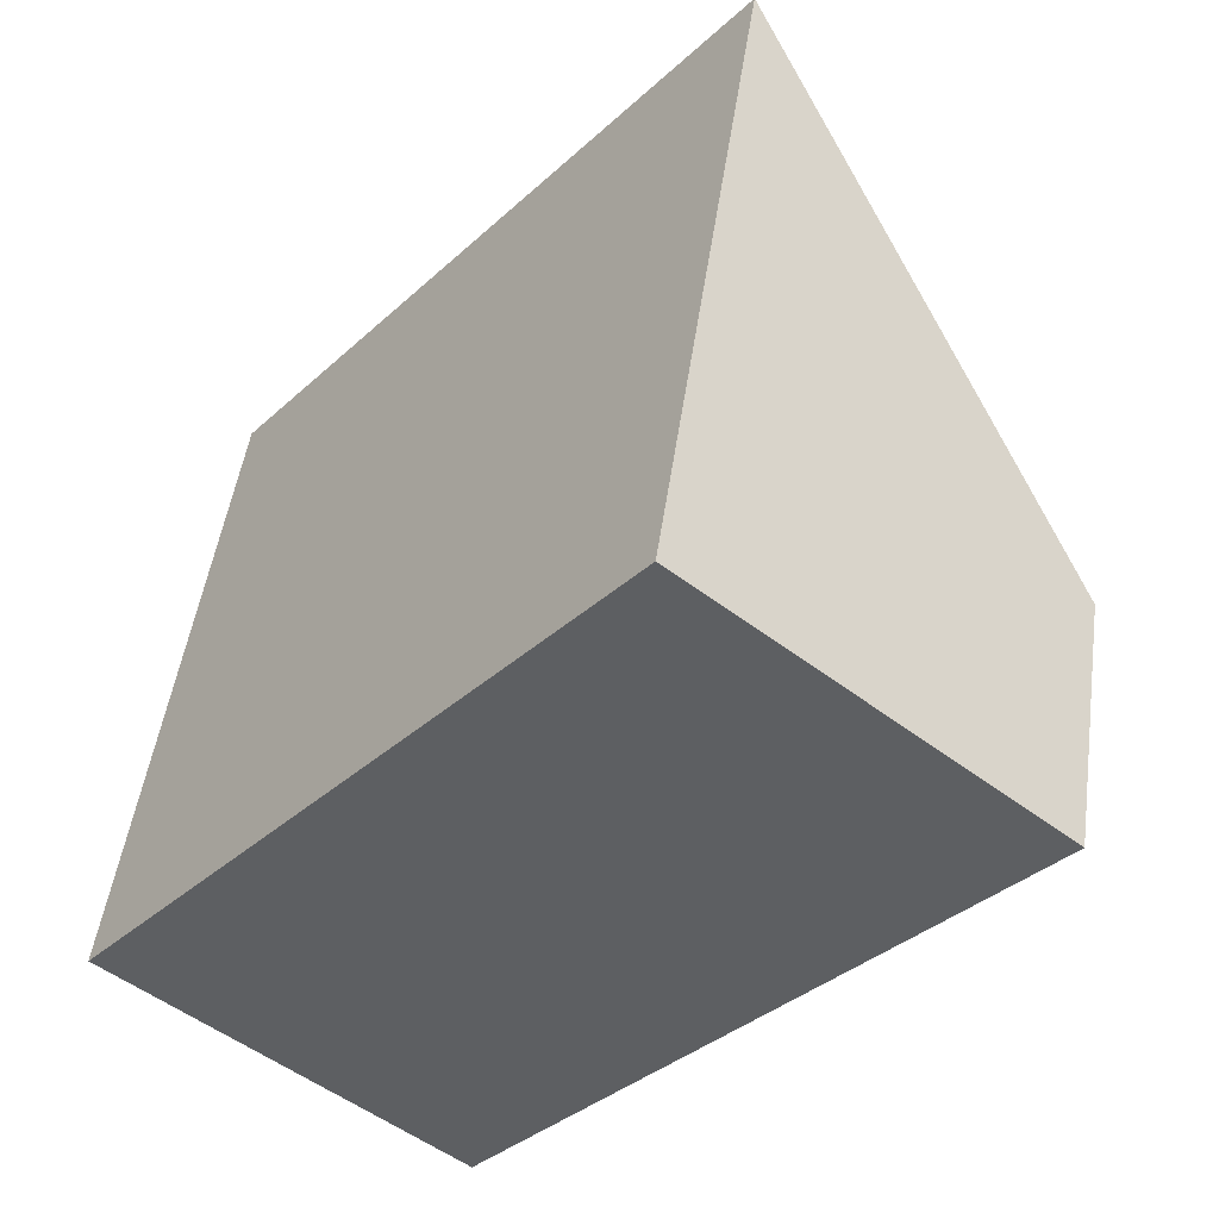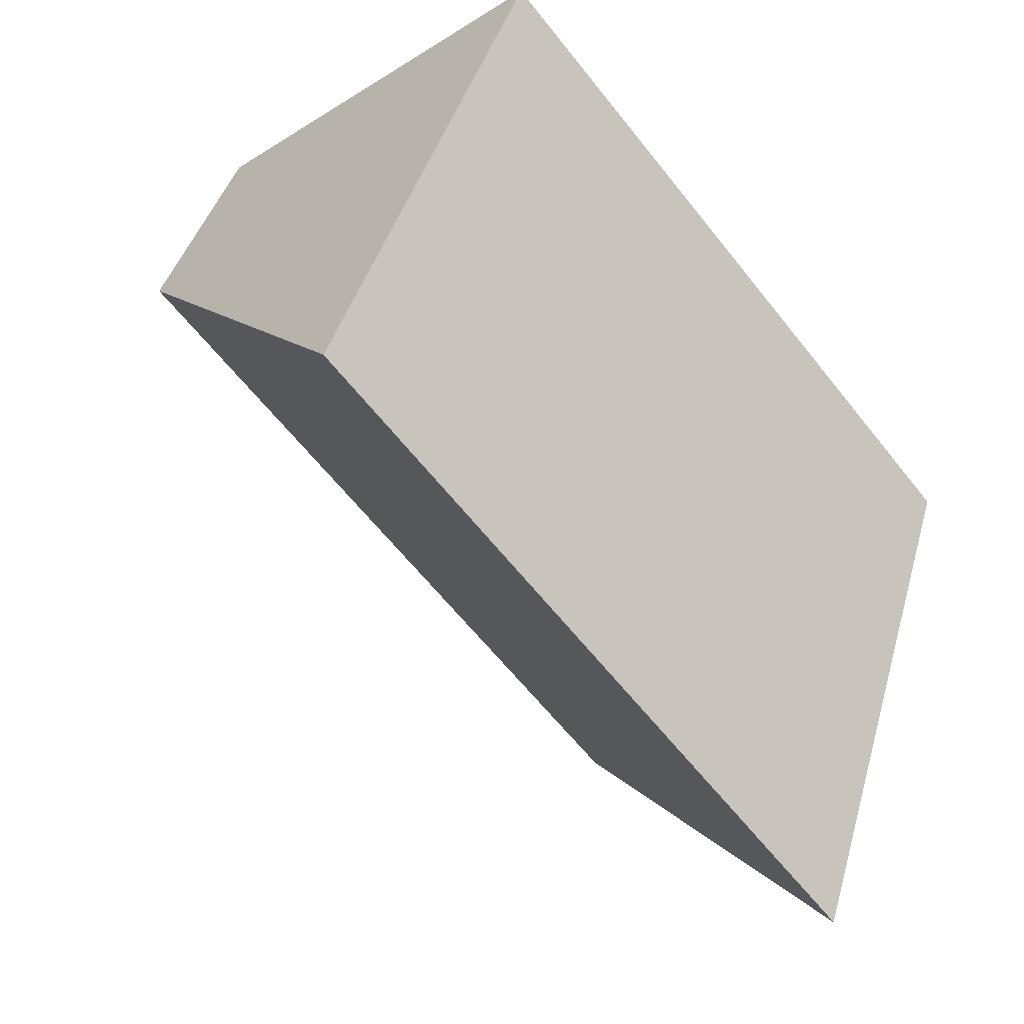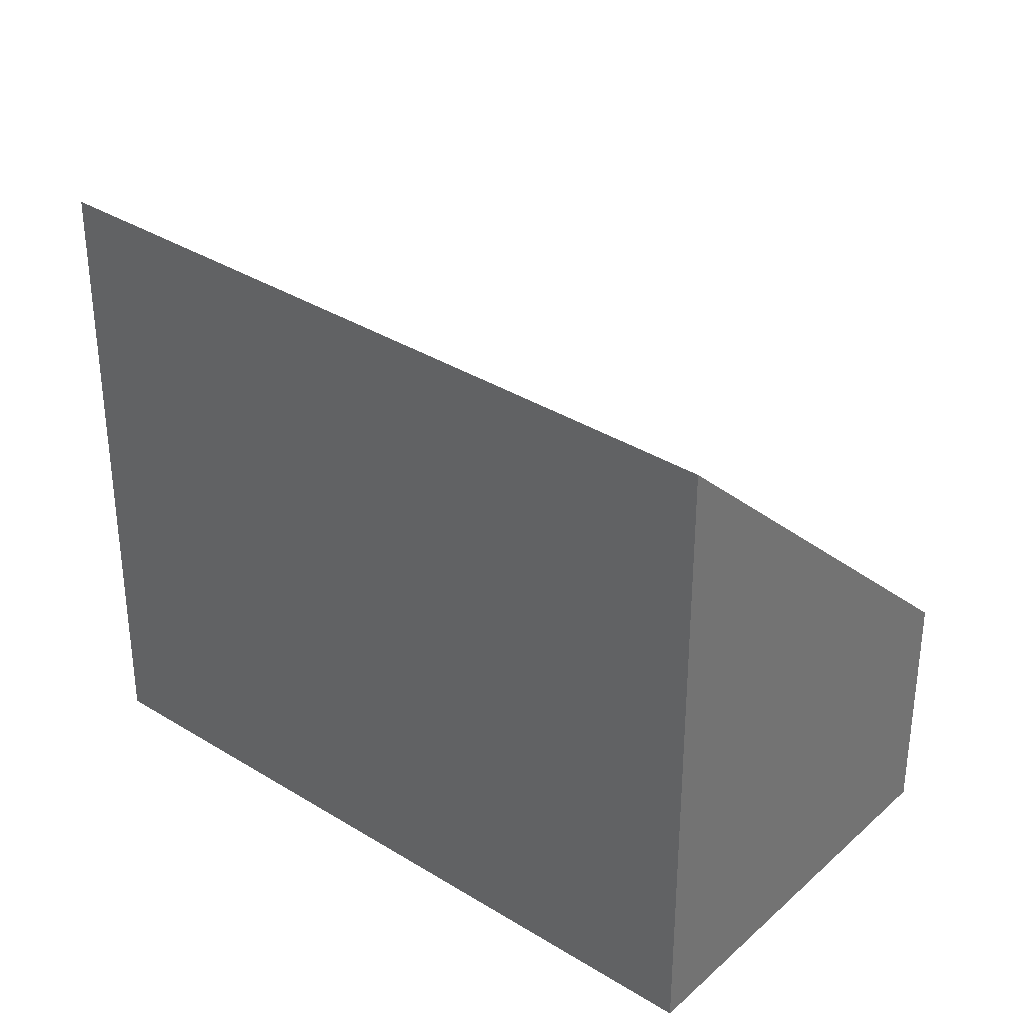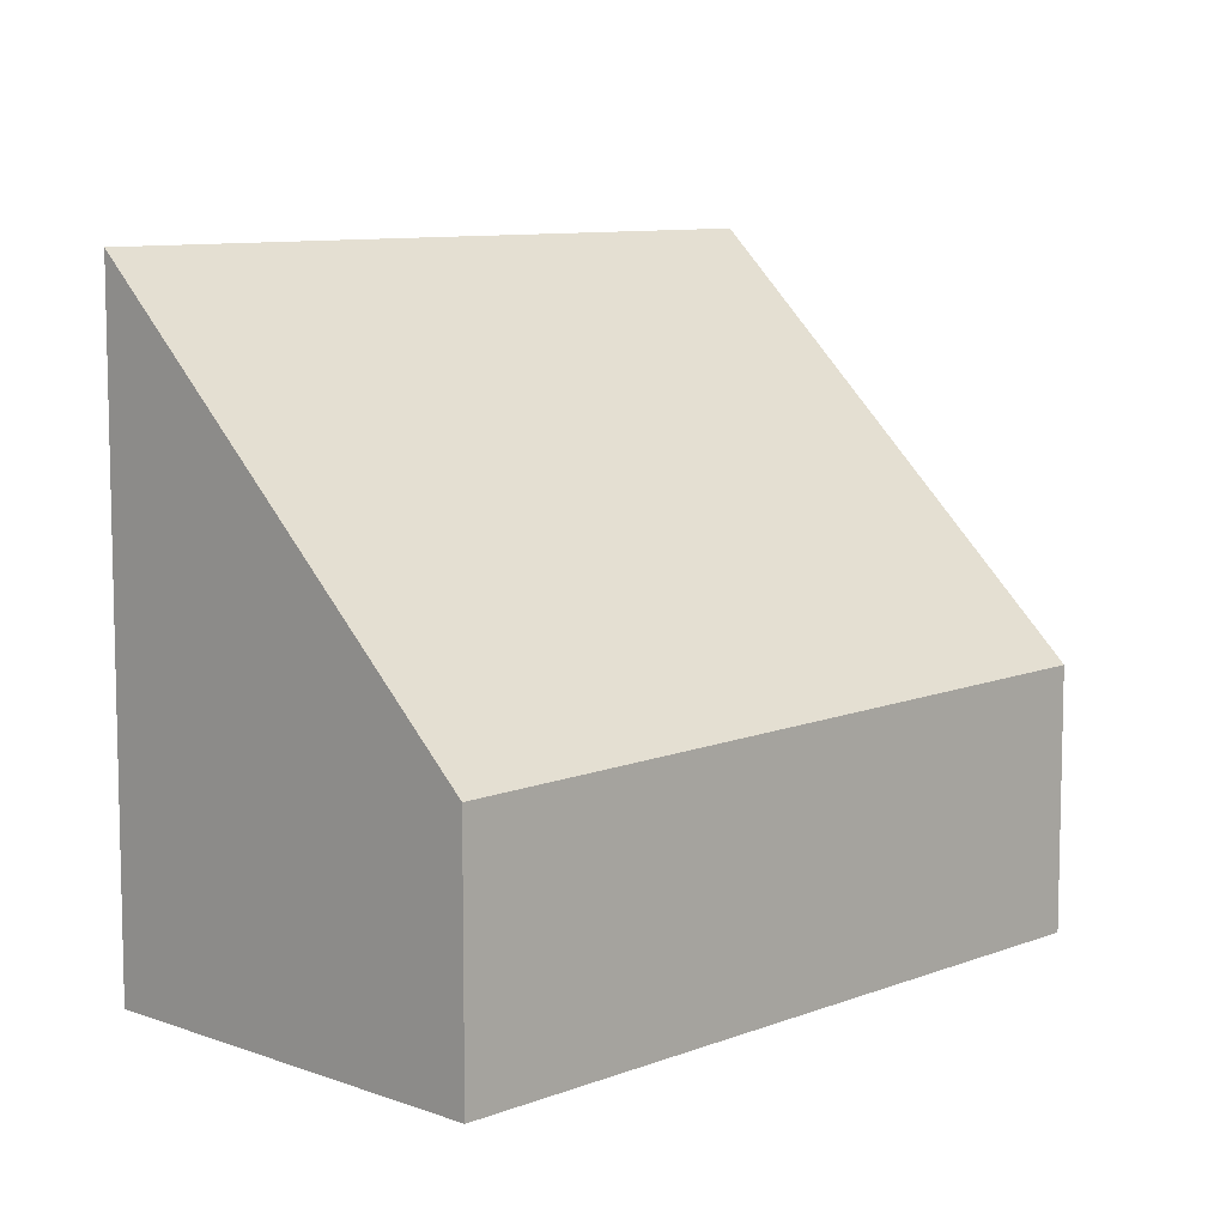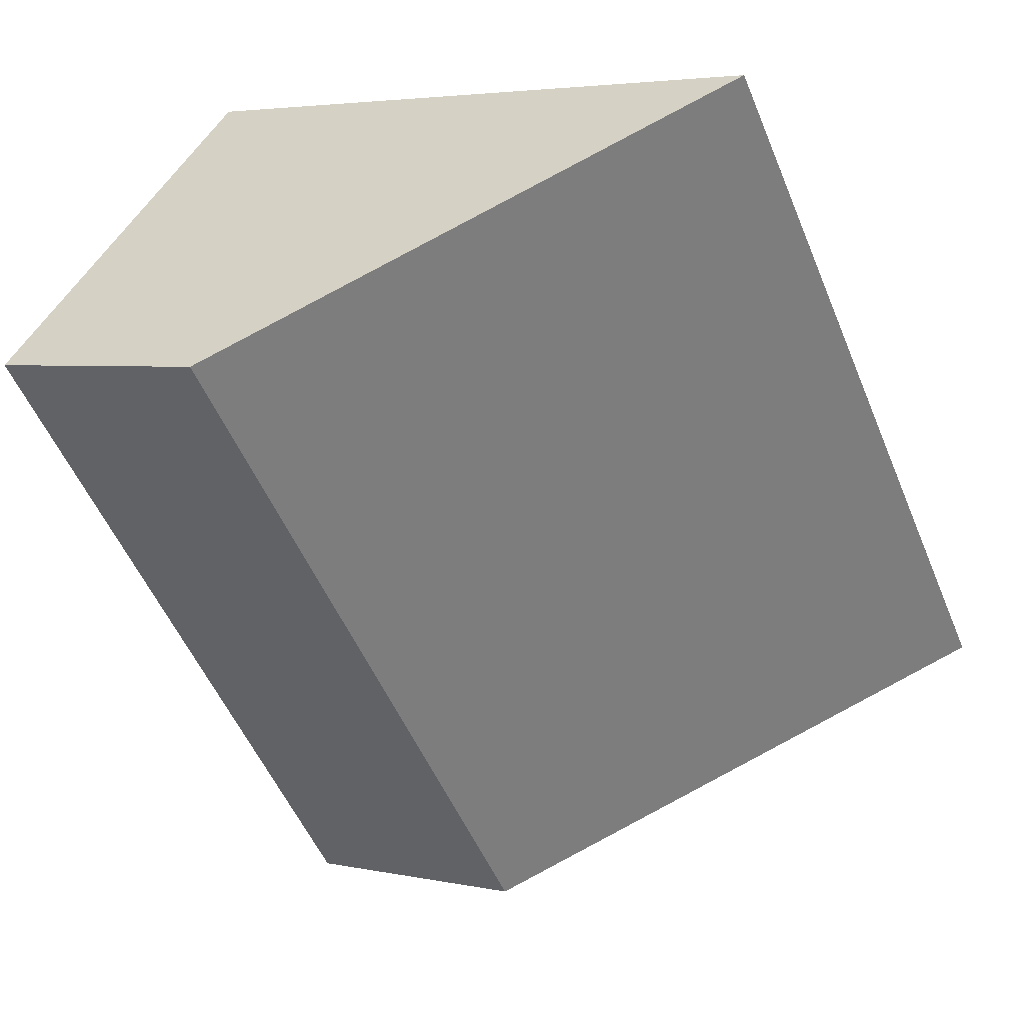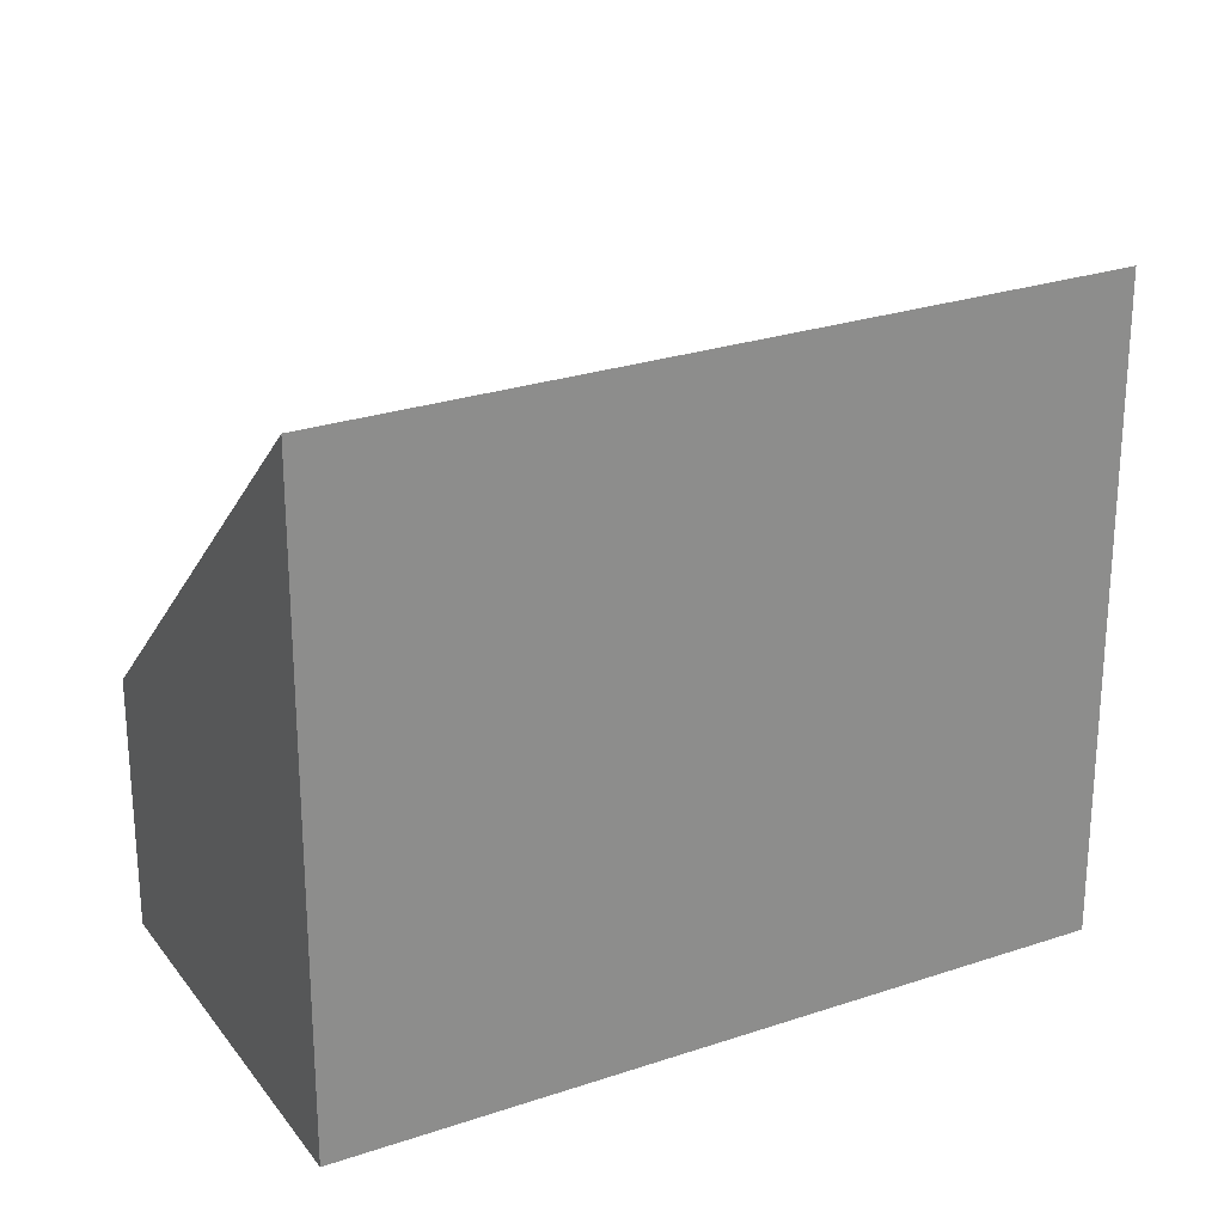
<metadata>
{"format":"obj","ext":"obj","renderer":"f3d","projection":"perspective","resolution":1024,"background":"white","views":[{"elev":48.7,"azim":8.0,"up":"+Z"},{"elev":40.8,"azim":-164.8,"up":"+Z"},{"elev":35.1,"azim":-10.8,"up":"+Y"},{"elev":9.0,"azim":84.0,"up":"+Y"},{"elev":4.0,"azim":125.6,"up":"+Z"},{"elev":26.0,"azim":-78.7,"up":"+Y"}]}
</metadata>
<code>
v  3.625 2.826 -2.963
v  5.407 7.174 6.533
v  9.083 2.754 3.51
v  0 7.174 4.393e-16
v  3.625 1.814e-16 -2.963
v  9.083 -2.149e-16 3.51
v  0 0 0
v  5.407 -4e-16 6.533
g defaultobject
f 1 2 3
f 2 1 4
f 3 5 1
f 5 3 6
f 1 7 4
f 7 1 5
f 7 2 4
f 2 7 8
f 8 3 2
f 3 8 6
f 8 5 6
f 5 8 7

</code>
